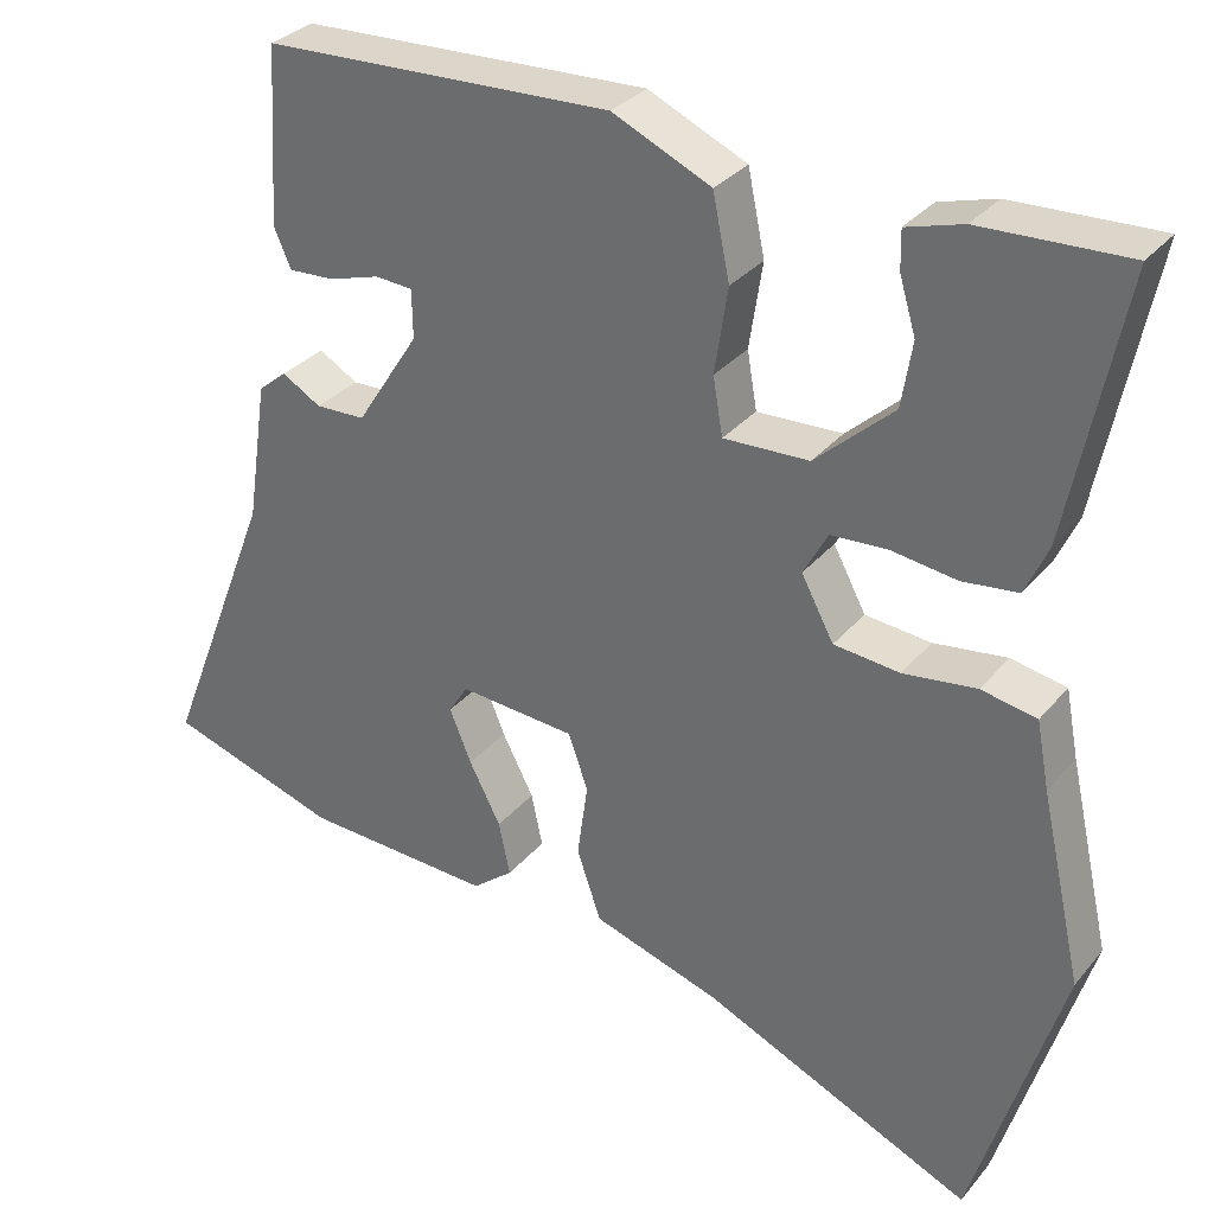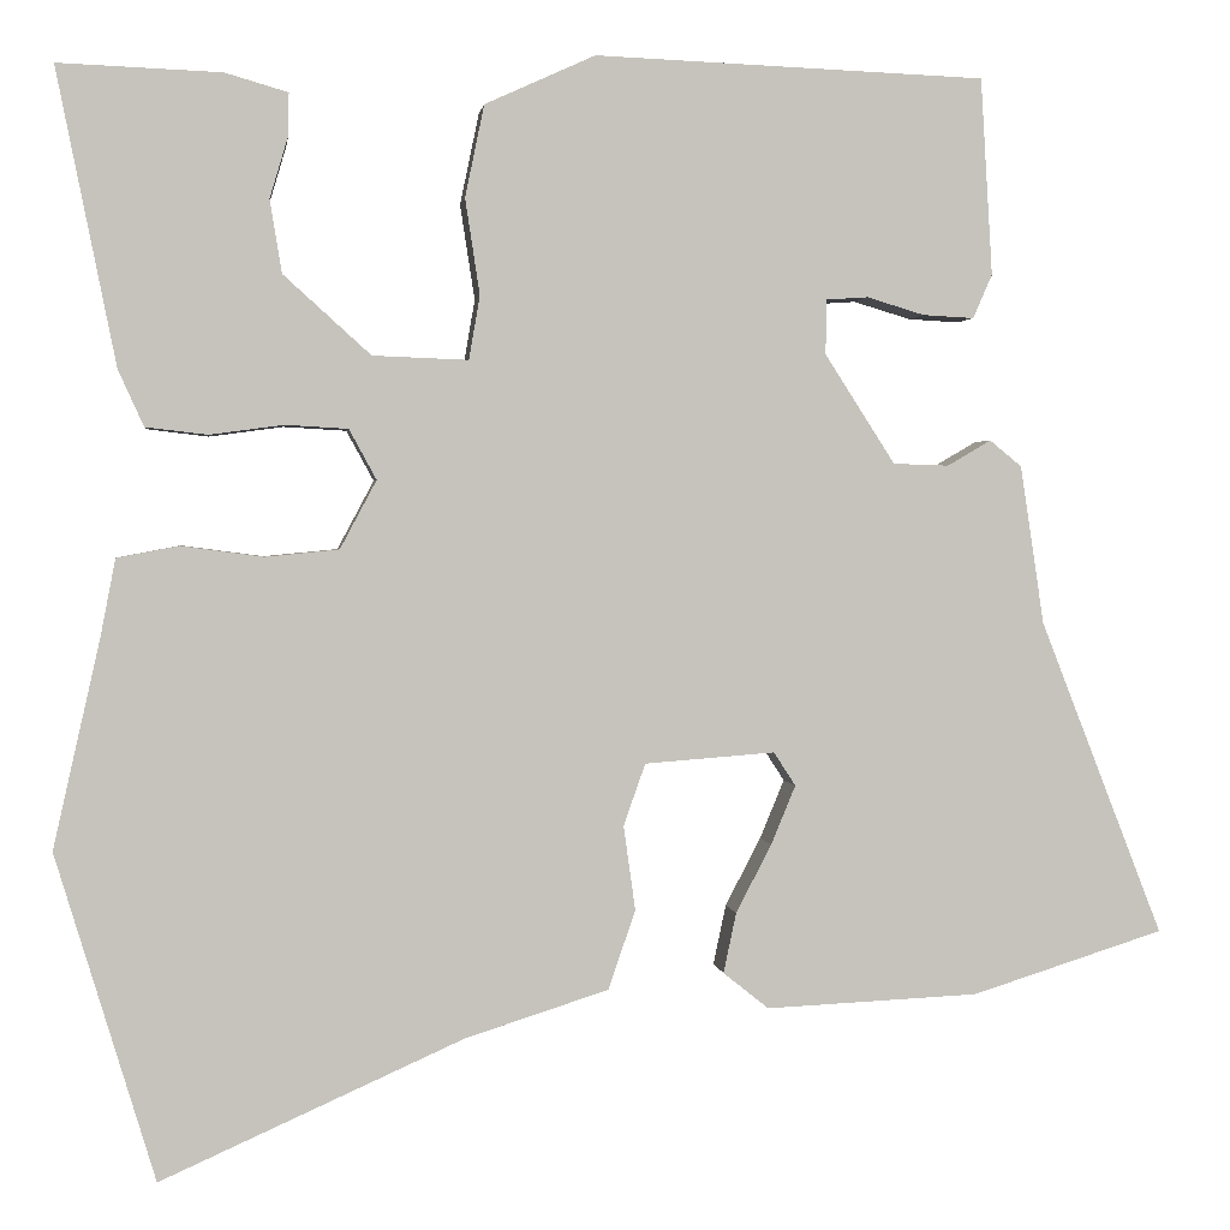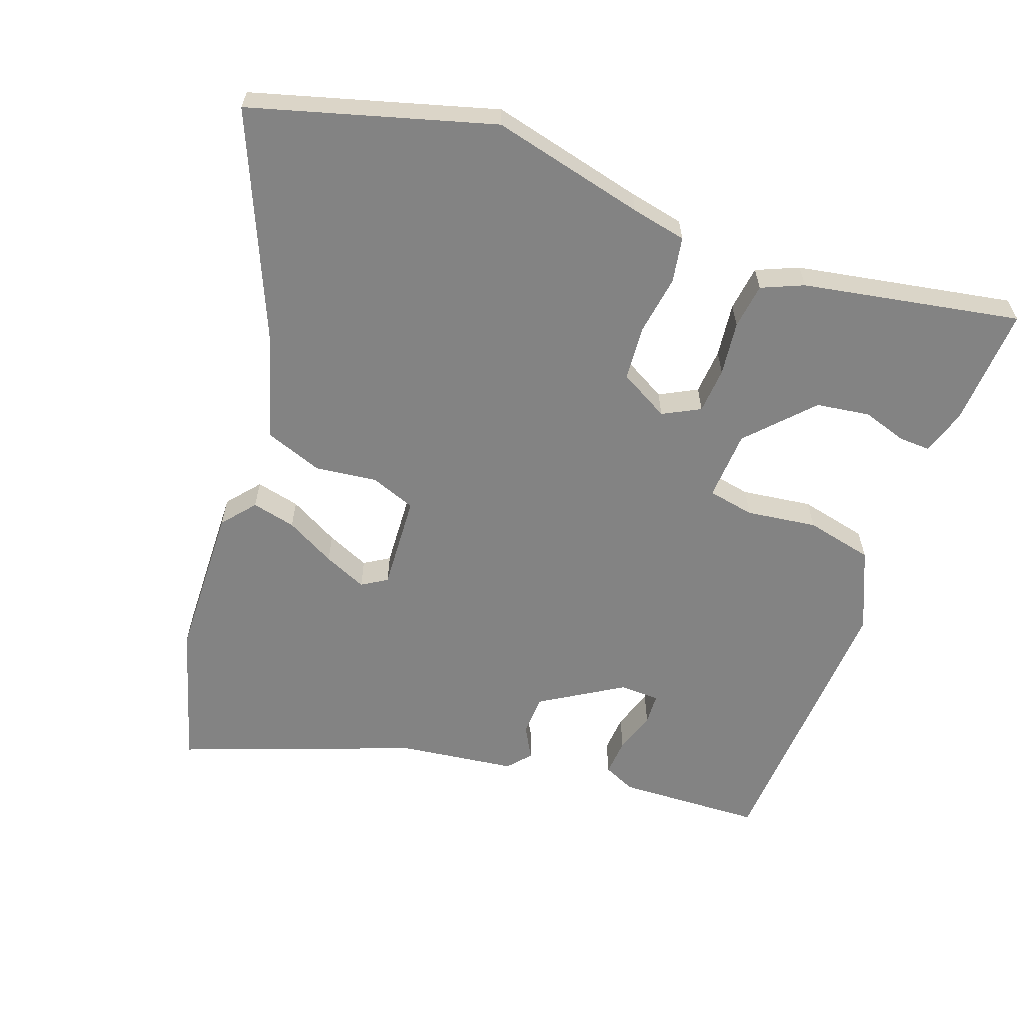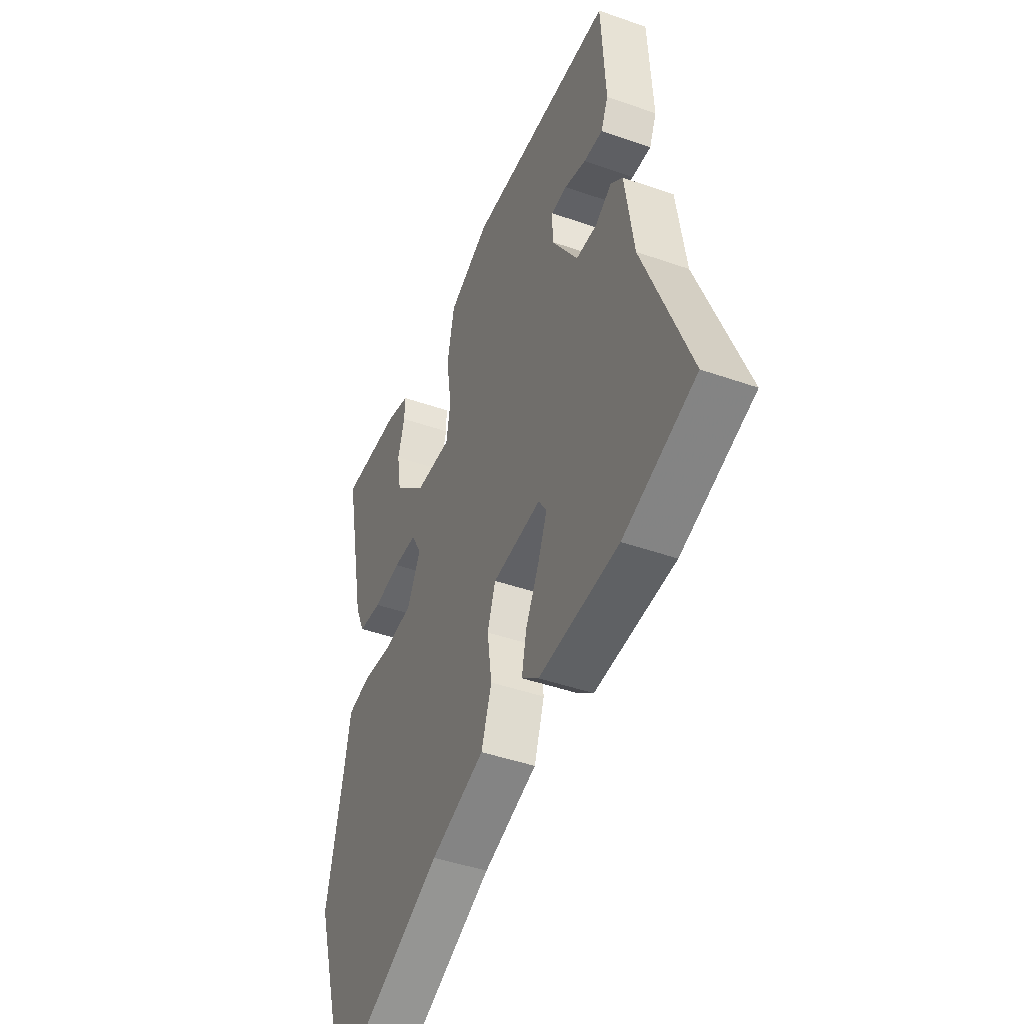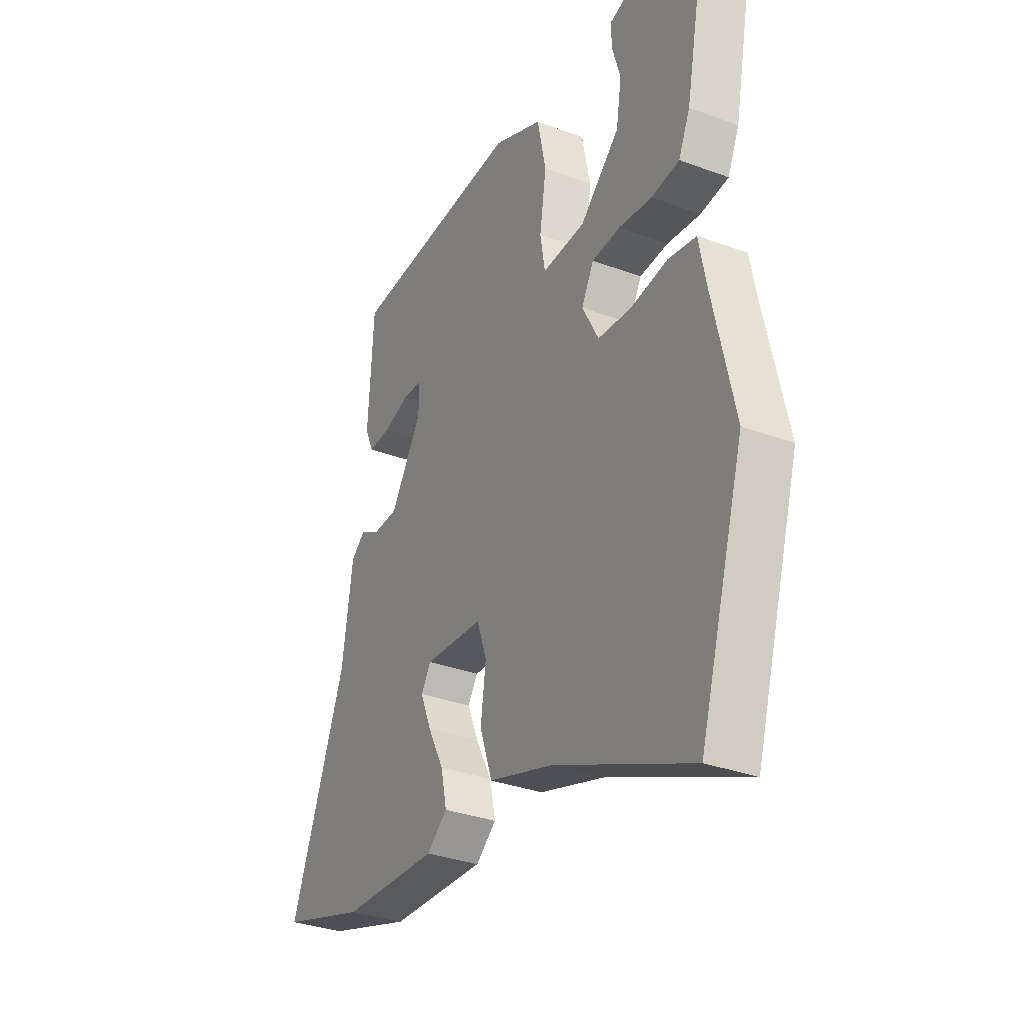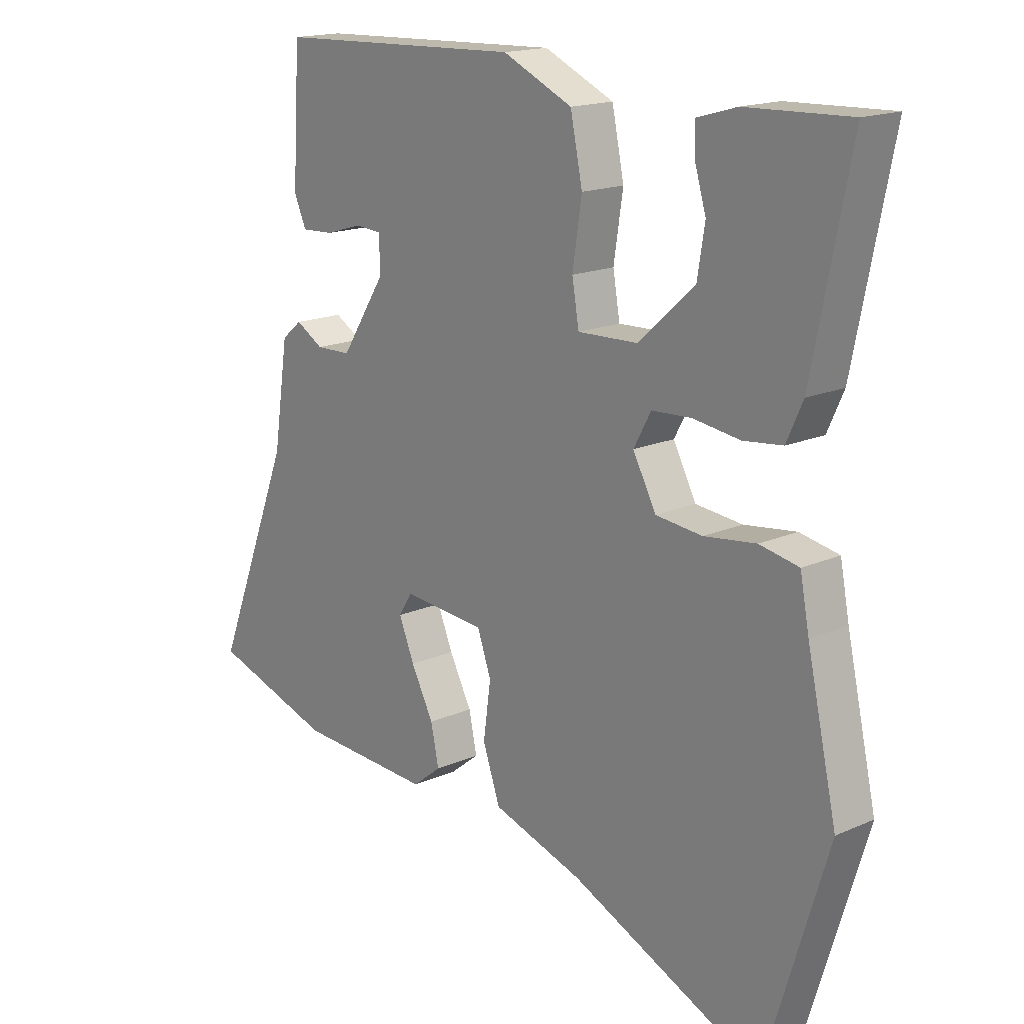
<metadata>
{"format":"obj","ext":"obj","renderer":"f3d","projection":"perspective","resolution":1024,"background":"white","views":[{"elev":31.6,"azim":-147.4,"up":"+Z"},{"elev":1.7,"azim":-7.3,"up":"+Z"},{"elev":-61.0,"azim":-110.9,"up":"+Y"},{"elev":-44.5,"azim":67.7,"up":"+Z"},{"elev":-32.8,"azim":-117.2,"up":"+Z"},{"elev":17.0,"azim":-131.5,"up":"+Z"}]}
</metadata>
<code>
v -0.44 0.07 -0.698
v -0.549 0.07 -0.339
v -0.497 0.07 -0.108
v -0.481 0.07 -0.025
v -0.413 0.07 -0.012
v -0.323 0.07 -0.024
v -0.242 0.07 -0.016
v -0.202 0.07 0.059
v -0.232 0.07 0.114
v -0.301 0.07 0.118
v -0.382 0.07 0.107
v -0.45 0.07 0.115
v -0.478 0.07 0.177
v -0.543 0.07 0.501
v -0.364 0.07 0.494
v -0.295 0.07 0.474
v -0.296 0.07 0.427
v -0.316 0.07 0.36
v -0.303 0.07 0.28
v -0.207 0.07 0.193
v -0.102 0.07 0.189
v -0.09 0.07 0.259
v -0.106 0.07 0.364
v -0.085 0.07 0.465
v 0.036 0.07 0.52
v 0.465 0.07 0.503
v 0.478 0.07 0.287
v 0.457 0.07 0.239
v 0.401 0.07 0.242
v 0.338 0.07 0.261
v 0.292 0.07 0.258
v 0.291 0.07 0.198
v 0.368 0.07 0.078
v 0.429 0.07 0.076
v 0.477 0.07 0.104
v 0.512 0.07 0.075
v 0.538 0.07 -0.099
v 0.673 0.07 -0.445
v 0.462 0.07 -0.512
v 0.228 0.07 -0.523
v 0.178 0.07 -0.483
v 0.192 0.07 -0.417
v 0.231 0.07 -0.342
v 0.258 0.07 -0.277
v 0.234 0.07 -0.24
v 0.091 0.07 -0.251
v 0.067 0.07 -0.319
v 0.08 0.07 -0.412
v 0.05 0.07 -0.499
v -0.107 0.07 -0.549
v -0.44 0 -0.698
v -0.549 0 -0.339
v -0.497 0 -0.108
v -0.481 0 -0.025
v -0.413 0 -0.012
v -0.323 0 -0.024
v -0.242 0 -0.016
v -0.202 0 0.059
v -0.232 0 0.114
v -0.301 0 0.118
v -0.382 0 0.107
v -0.45 0 0.115
v -0.478 0 0.177
v -0.543 0 0.501
v -0.364 0 0.494
v -0.295 0 0.474
v -0.296 0 0.427
v -0.316 0 0.36
v -0.303 0 0.28
v -0.207 0 0.193
v -0.102 0 0.189
v -0.09 0 0.259
v -0.106 0 0.364
v -0.085 0 0.465
v 0.036 0 0.52
v 0.465 0 0.503
v 0.478 0 0.287
v 0.457 0 0.239
v 0.401 0 0.242
v 0.338 0 0.261
v 0.292 0 0.258
v 0.291 0 0.198
v 0.368 0 0.078
v 0.429 0 0.076
v 0.477 0 0.104
v 0.512 0 0.075
v 0.538 0 -0.099
v 0.673 0 -0.445
v 0.462 0 -0.512
v 0.228 0 -0.523
v 0.178 0 -0.483
v 0.192 0 -0.417
v 0.231 0 -0.342
v 0.258 0 -0.277
v 0.234 0 -0.24
v 0.091 0 -0.251
v 0.067 0 -0.319
v 0.08 0 -0.412
v 0.05 0 -0.499
v -0.107 0 -0.549
f 47 48 49 50
f 1 2 3
f 50 1 3
f 47 50 3
f 46 47 3
f 4 5 6
f 3 4 6
f 46 3 6
f 45 46 6
f 41 42 43
f 40 41 43
f 39 40 43
f 38 39 43
f 37 38 43
f 37 43 44
f 36 37 44
f 35 36 44
f 34 35 44
f 33 34 44 45
f 28 29 30
f 27 28 30
f 26 27 30
f 25 26 30
f 24 25 30
f 24 30 31
f 23 24 31
f 22 23 31
f 21 22 31 32
f 16 17 18
f 15 16 18
f 14 15 18
f 13 14 18
f 12 13 18
f 12 18 19
f 11 12 19
f 10 11 19
f 9 10 19 20
f 45 6 7
f 45 7 8
f 33 45 8
f 32 33 8
f 21 32 8
f 8 9 20 21
f 100 99 98 97
f 53 52 51
f 53 51 100
f 53 100 97
f 53 97 96
f 56 55 54
f 56 54 53
f 56 53 96
f 56 96 95
f 93 92 91
f 93 91 90
f 93 90 89
f 93 89 88
f 93 88 87
f 94 93 87
f 94 87 86
f 94 86 85
f 94 85 84
f 95 94 84 83
f 80 79 78
f 80 78 77
f 80 77 76
f 80 76 75
f 80 75 74
f 81 80 74
f 81 74 73
f 81 73 72
f 82 81 72 71
f 68 67 66
f 68 66 65
f 68 65 64
f 68 64 63
f 68 63 62
f 69 68 62
f 69 62 61
f 69 61 60
f 70 69 60 59
f 57 56 95
f 58 57 95
f 58 95 83
f 58 83 82
f 58 82 71
f 71 70 59 58
f 1 51 52 2
f 2 52 53 3
f 3 53 54 4
f 4 54 55 5
f 5 55 56 6
f 6 56 57 7
f 7 57 58 8
f 8 58 59 9
f 9 59 60 10
f 10 60 61 11
f 11 61 62 12
f 12 62 63 13
f 13 63 64 14
f 14 64 65 15
f 15 65 66 16
f 16 66 67 17
f 17 67 68 18
f 18 68 69 19
f 19 69 70 20
f 20 70 71 21
f 21 71 72 22
f 22 72 73 23
f 23 73 74 24
f 24 74 75 25
f 25 75 76 26
f 26 76 77 27
f 27 77 78 28
f 28 78 79 29
f 29 79 80 30
f 30 80 81 31
f 31 81 82 32
f 32 82 83 33
f 33 83 84 34
f 34 84 85 35
f 35 85 86 36
f 36 86 87 37
f 37 87 88 38
f 38 88 89 39
f 39 89 90 40
f 40 90 91 41
f 41 91 92 42
f 42 92 93 43
f 43 93 94 44
f 44 94 95 45
f 45 95 96 46
f 46 96 97 47
f 47 97 98 48
f 48 98 99 49
f 49 99 100 50
f 50 100 51 1

</code>
